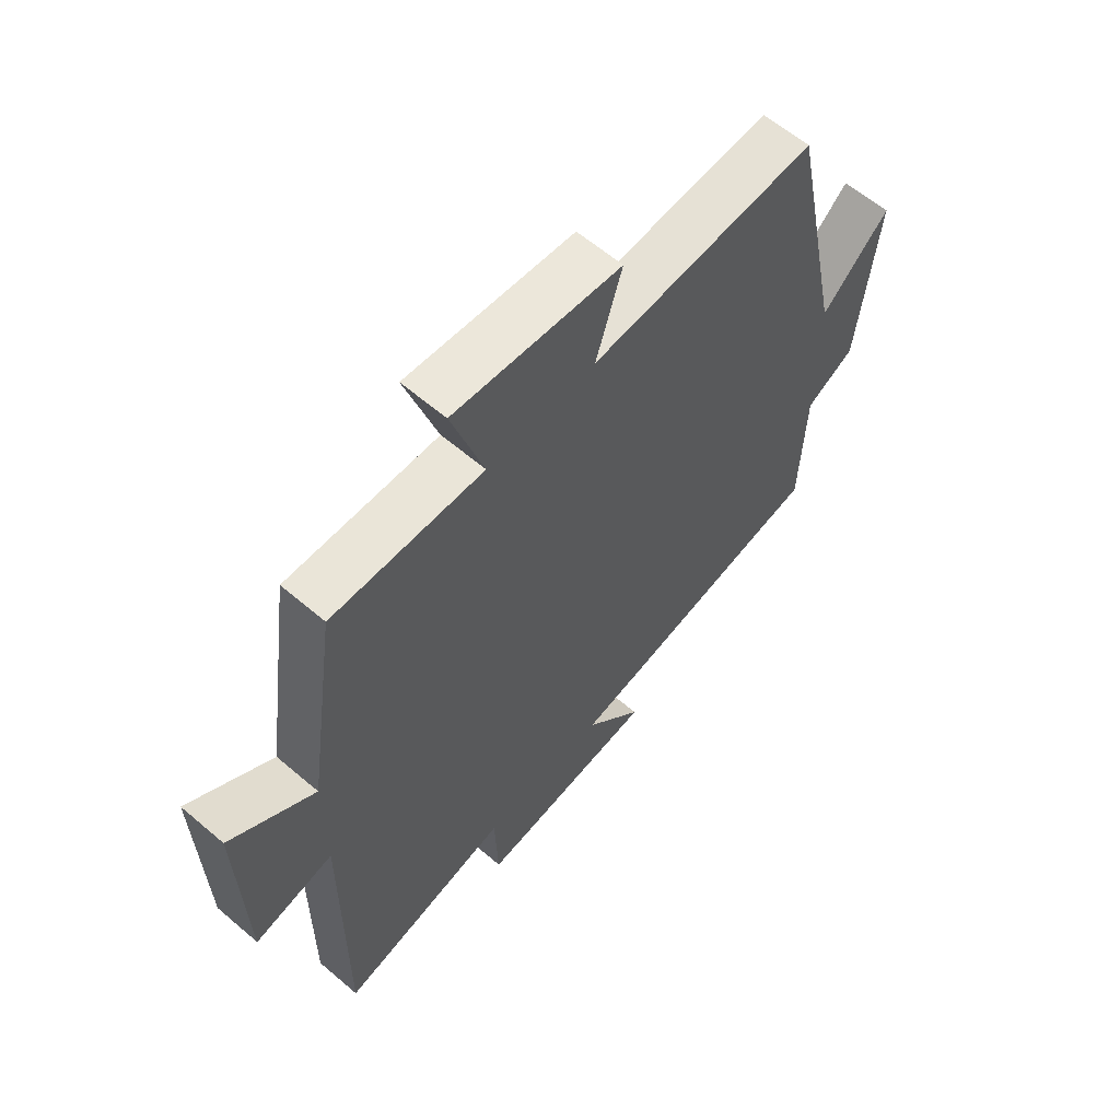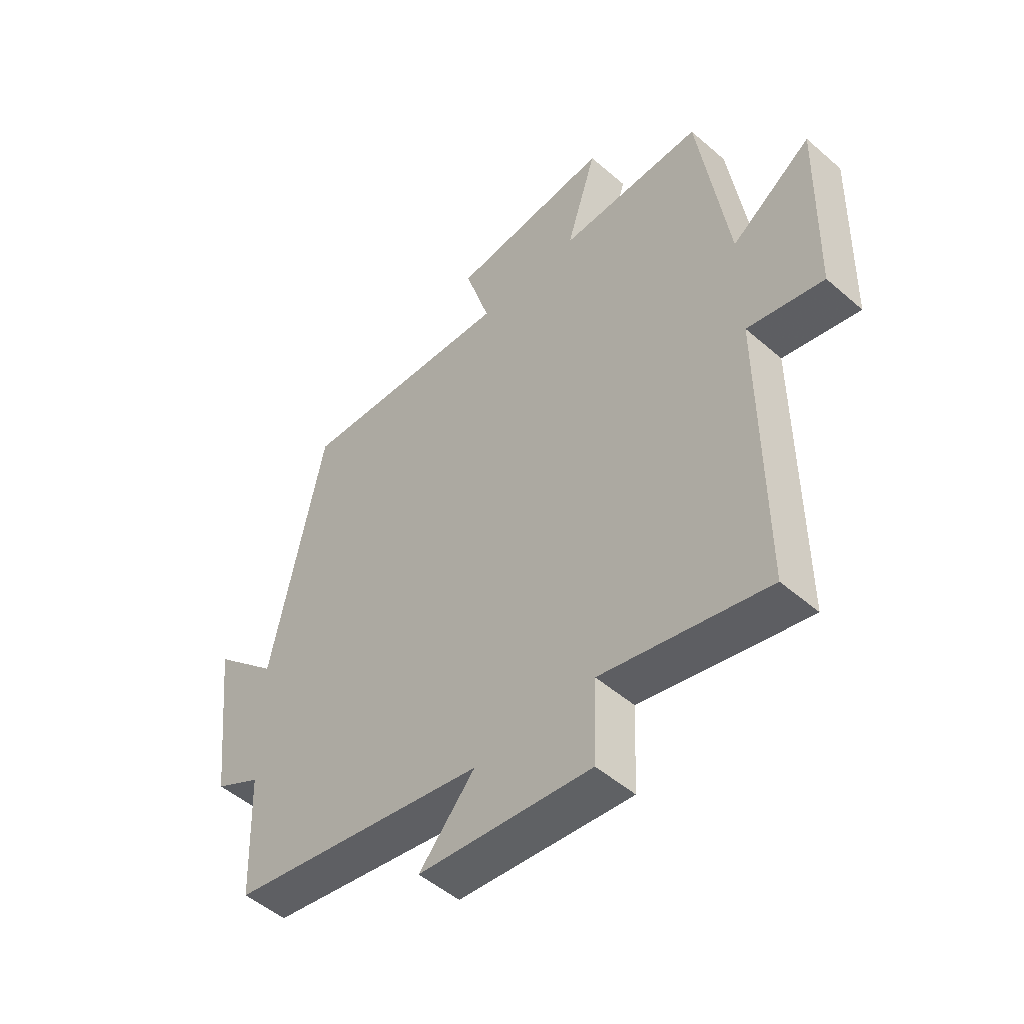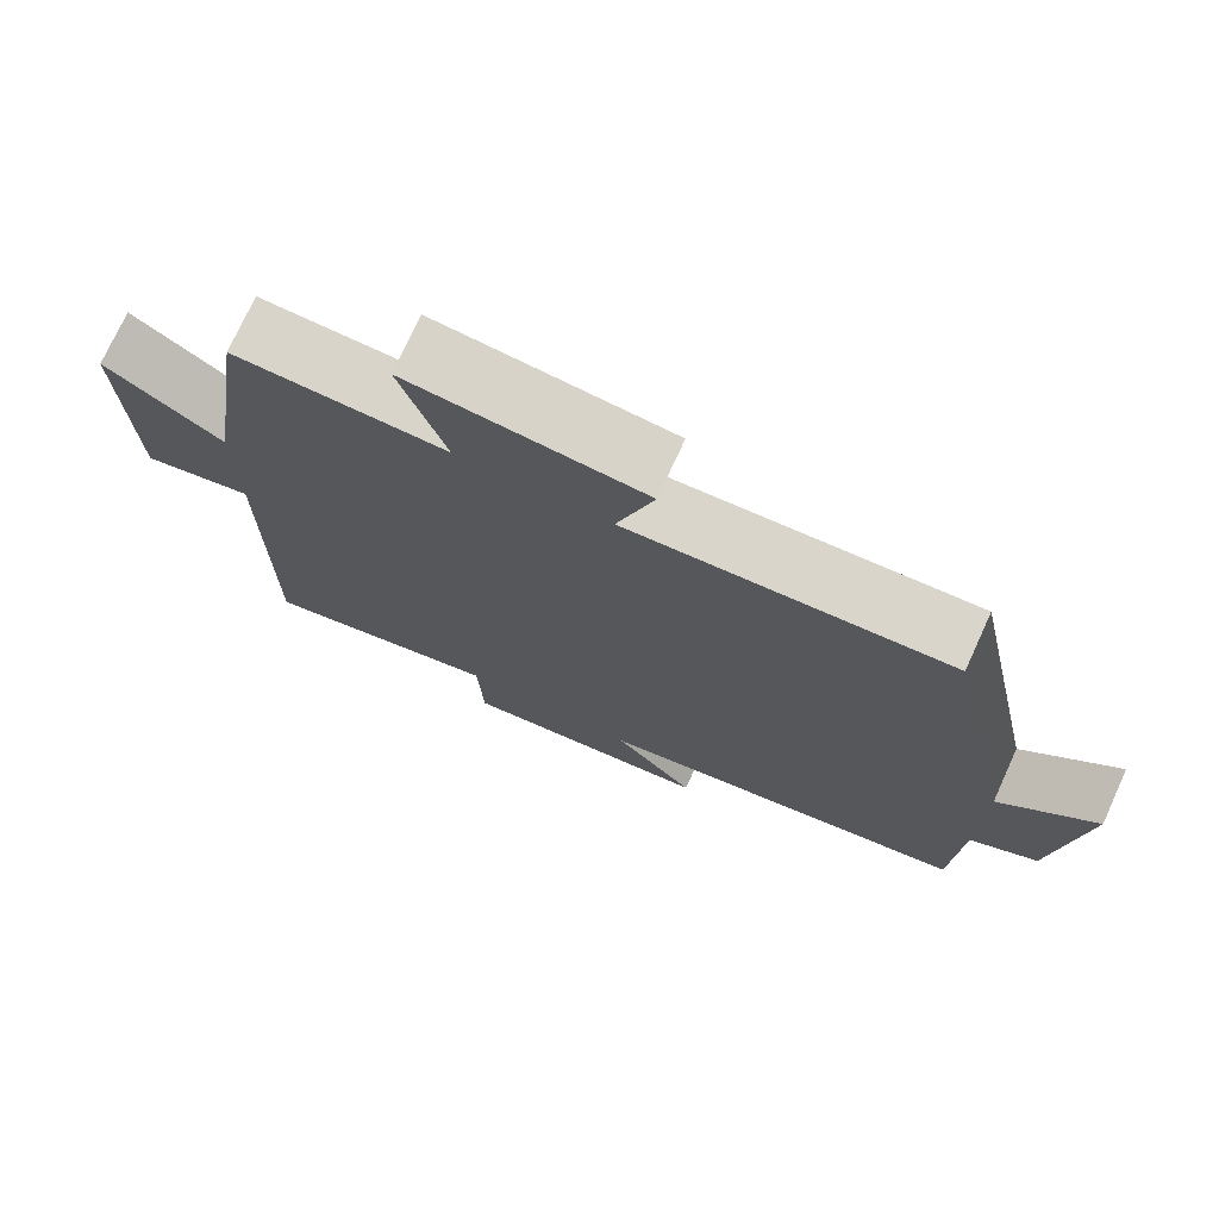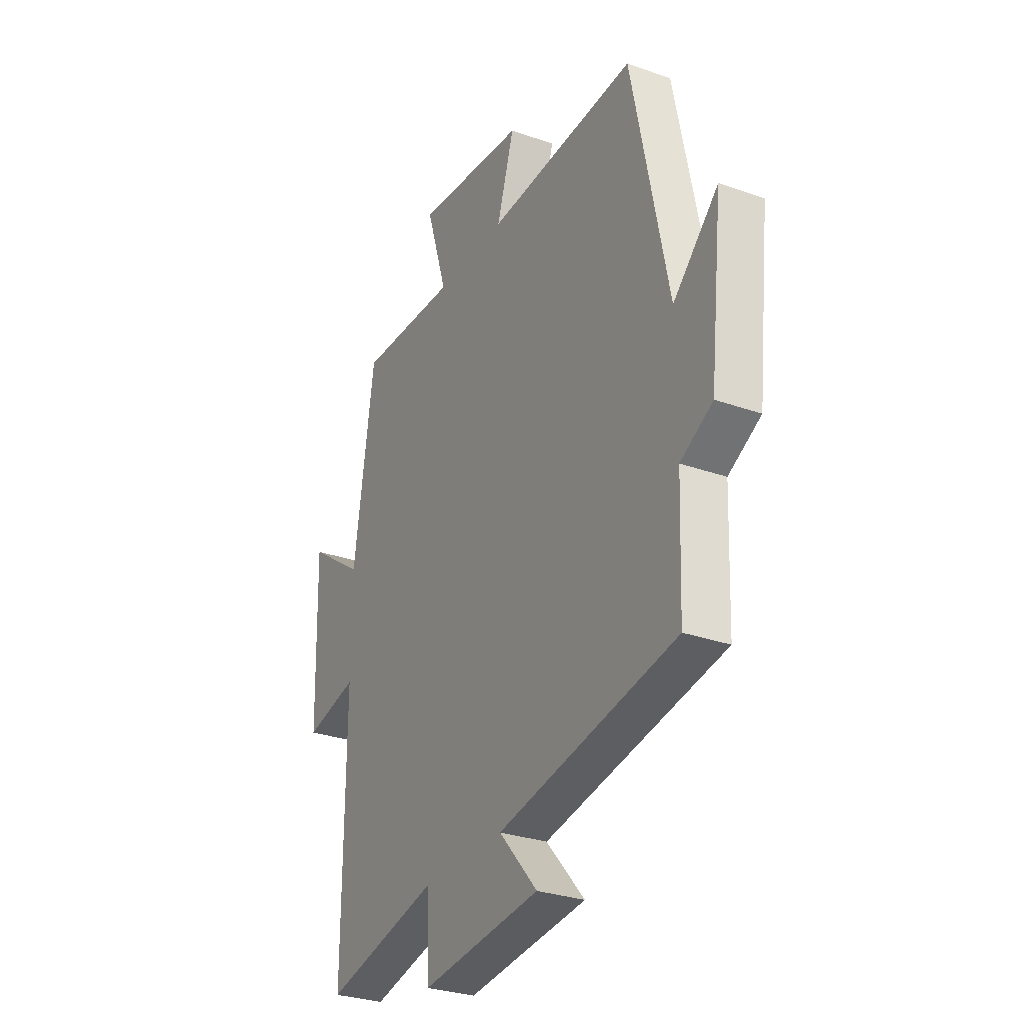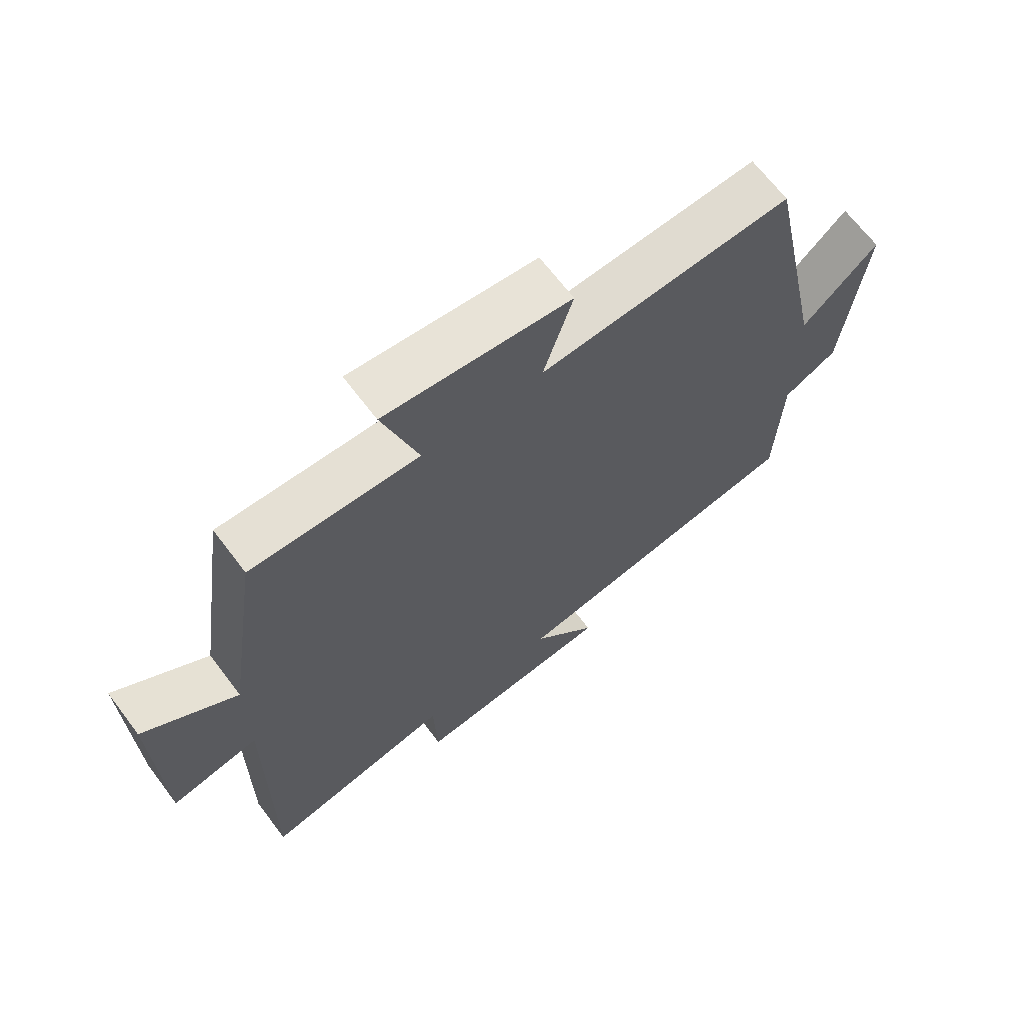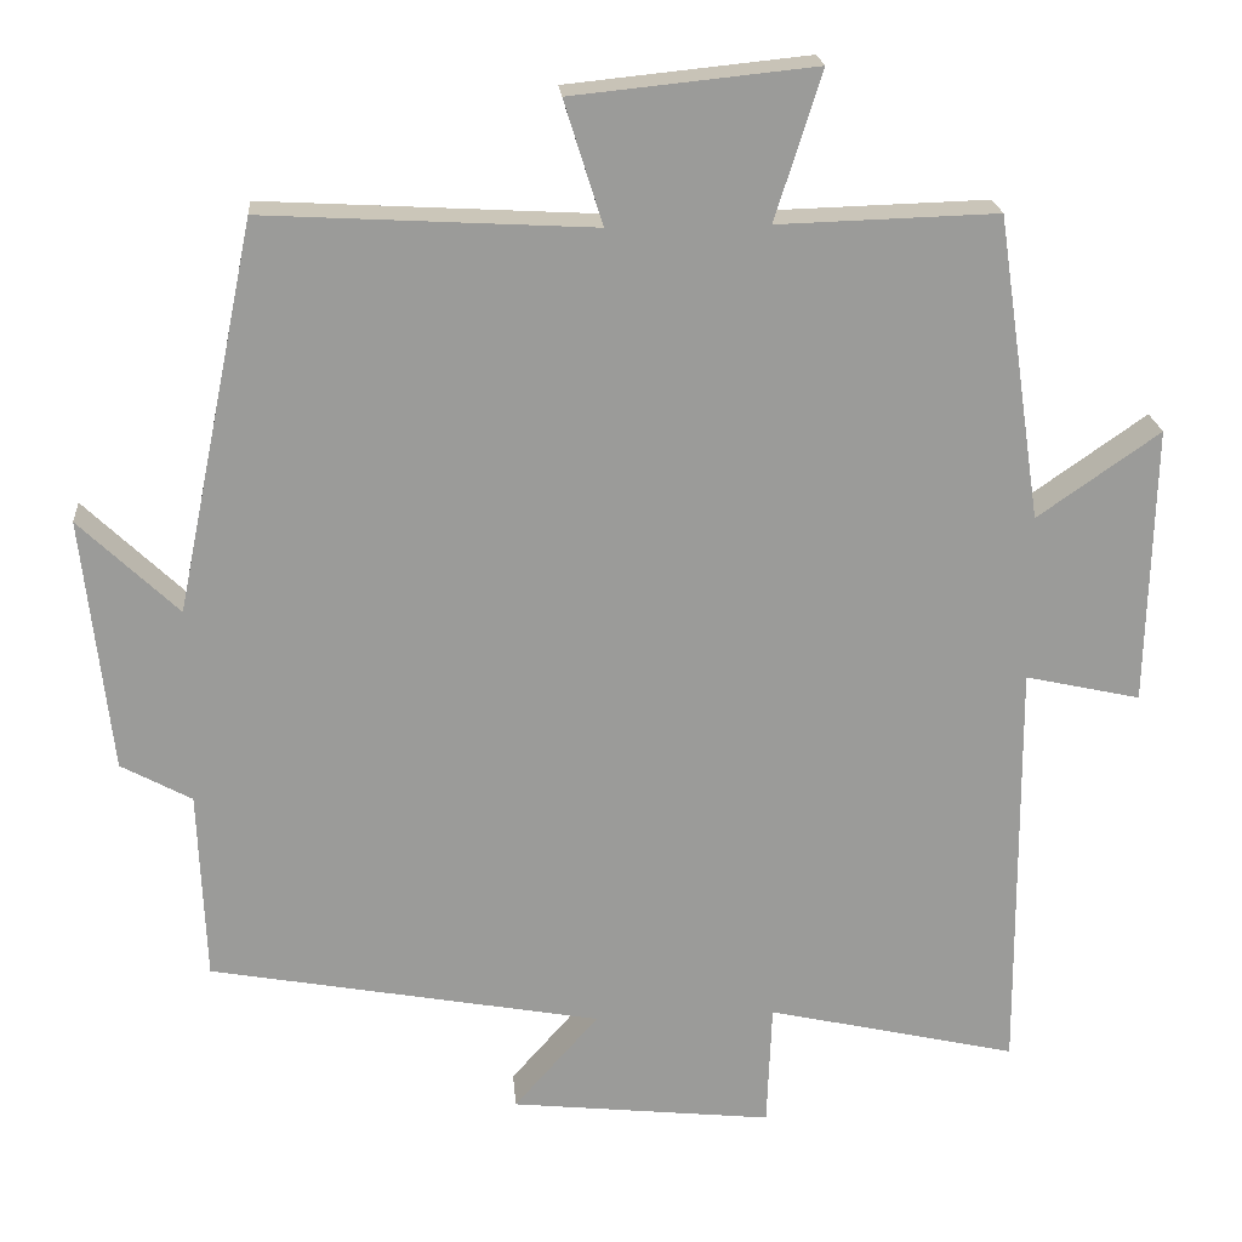
<metadata>
{"format":"obj","ext":"obj","renderer":"f3d","projection":"perspective","resolution":1024,"background":"white","views":[{"elev":61.2,"azim":-49.0,"up":"+Z"},{"elev":-50.3,"azim":-133.5,"up":"+Z"},{"elev":74.6,"azim":24.6,"up":"+Z"},{"elev":-29.5,"azim":62.4,"up":"+Z"},{"elev":67.1,"azim":-37.1,"up":"+Z"},{"elev":20.8,"azim":175.4,"up":"+Z"}]}
</metadata>
<code>
v -0.503 0.07 -0.569
v -0.5 0.07 -0.06
v -0.639 0.07 -0.091
v -0.647 0.07 0.245
v -0.5 0.07 0.142
v -0.446 0.07 0.508
v -0.182 0.07 0.5
v -0.238 0.07 0.678
v 0.054 0.07 0.648
v 0.008 0.07 0.5
v 0.404 0.07 0.522
v 0.5 0.07 0.054
v 0.619 0.07 0.168
v 0.585 0.07 -0.138
v 0.5 0.07 -0.184
v 0.491 0.07 -0.414
v 0.019 0.07 -0.5
v 0.121 0.07 -0.616
v -0.195 0.07 -0.65
v -0.201 0.07 -0.5
v -0.503 0 -0.569
v -0.5 0 -0.06
v -0.639 0 -0.091
v -0.647 0 0.245
v -0.5 0 0.142
v -0.446 0 0.508
v -0.182 0 0.5
v -0.238 0 0.678
v 0.054 0 0.648
v 0.008 0 0.5
v 0.404 0 0.522
v 0.5 0 0.054
v 0.619 0 0.168
v 0.585 0 -0.138
v 0.5 0 -0.184
v 0.491 0 -0.414
v 0.019 0 -0.5
v 0.121 0 -0.616
v -0.195 0 -0.65
v -0.201 0 -0.5
f 17 18 19 20
f 15 16 17 20
f 15 20 1 2
f 12 13 14 15
f 12 15 2
f 11 12 2
f 10 11 2
f 7 8 9 10
f 7 10 2 3
f 5 6 7
f 5 7 3
f 3 4 5
f 40 39 38 37
f 40 37 36 35
f 22 21 40 35
f 35 34 33 32
f 22 35 32
f 22 32 31
f 22 31 30
f 30 29 28 27
f 23 22 30 27
f 27 26 25
f 23 27 25
f 25 24 23
f 1 21 22 2
f 2 22 23 3
f 3 23 24 4
f 4 24 25 5
f 5 25 26 6
f 6 26 27 7
f 7 27 28 8
f 8 28 29 9
f 9 29 30 10
f 10 30 31 11
f 11 31 32 12
f 12 32 33 13
f 13 33 34 14
f 14 34 35 15
f 15 35 36 16
f 16 36 37 17
f 17 37 38 18
f 18 38 39 19
f 19 39 40 20
f 20 40 21 1

</code>
